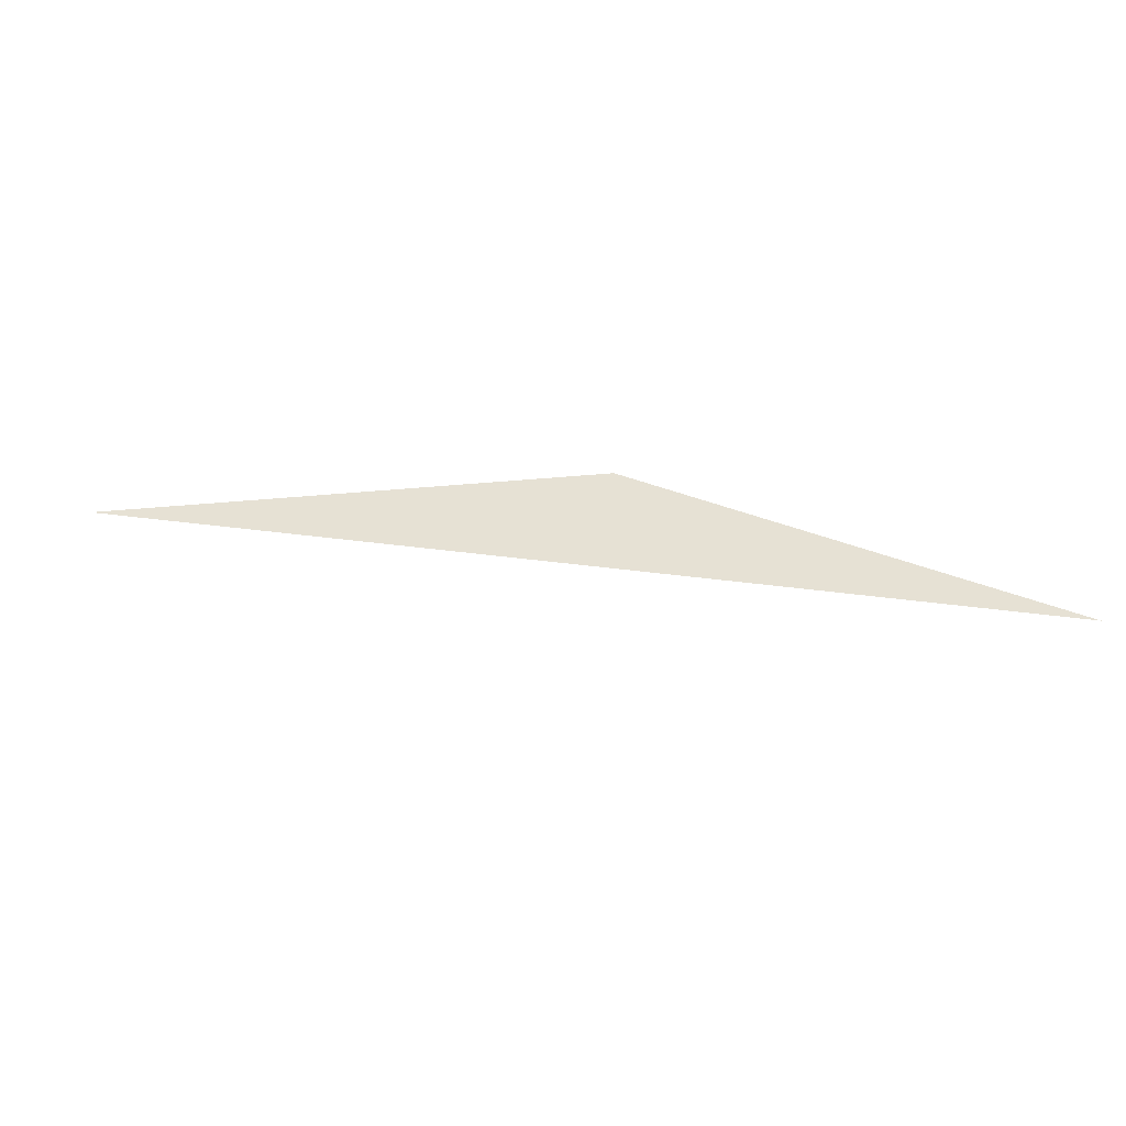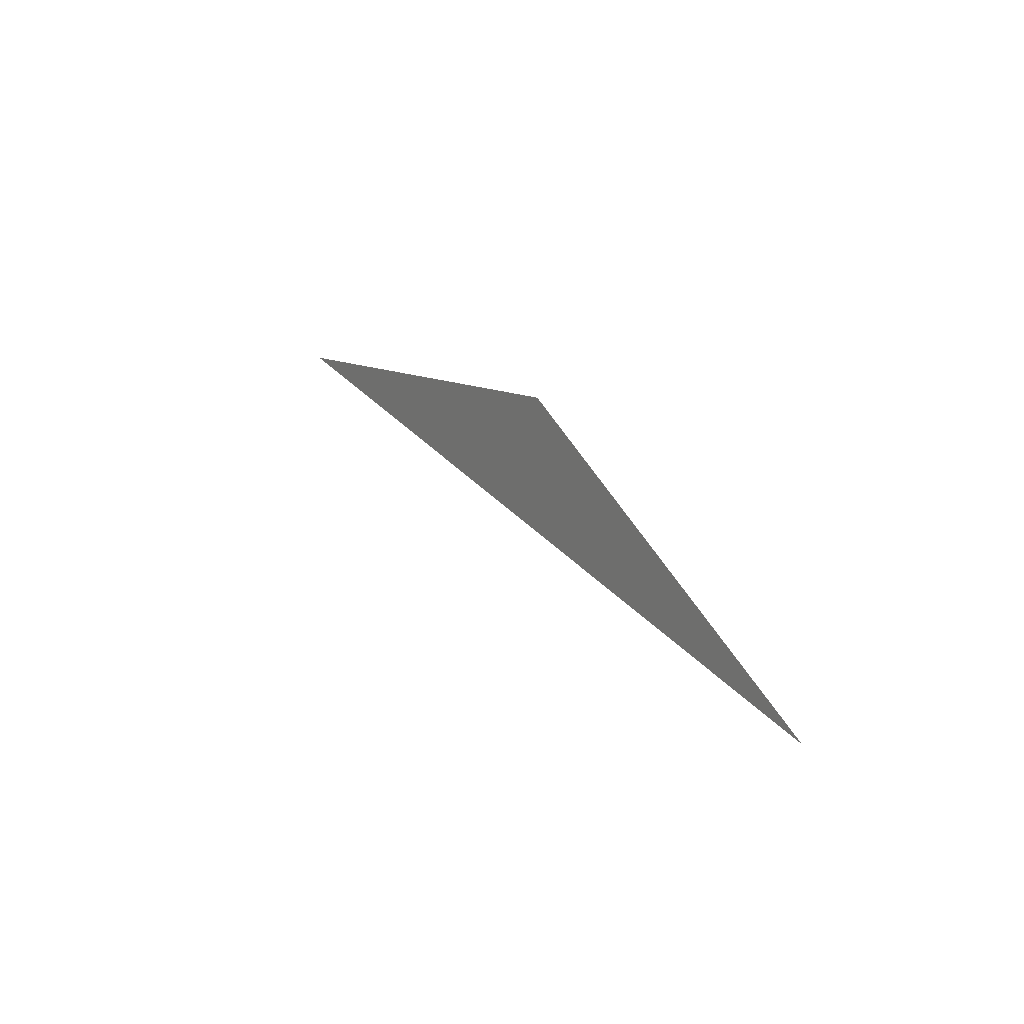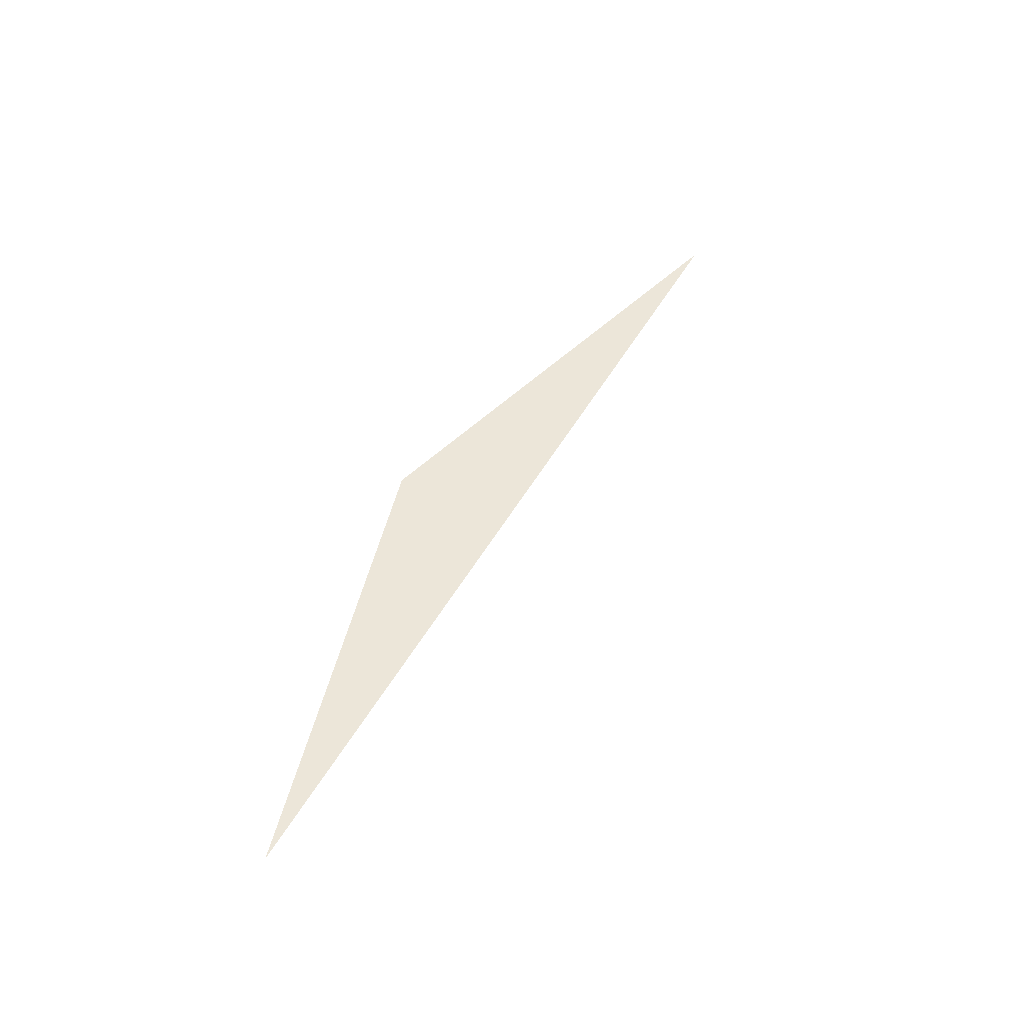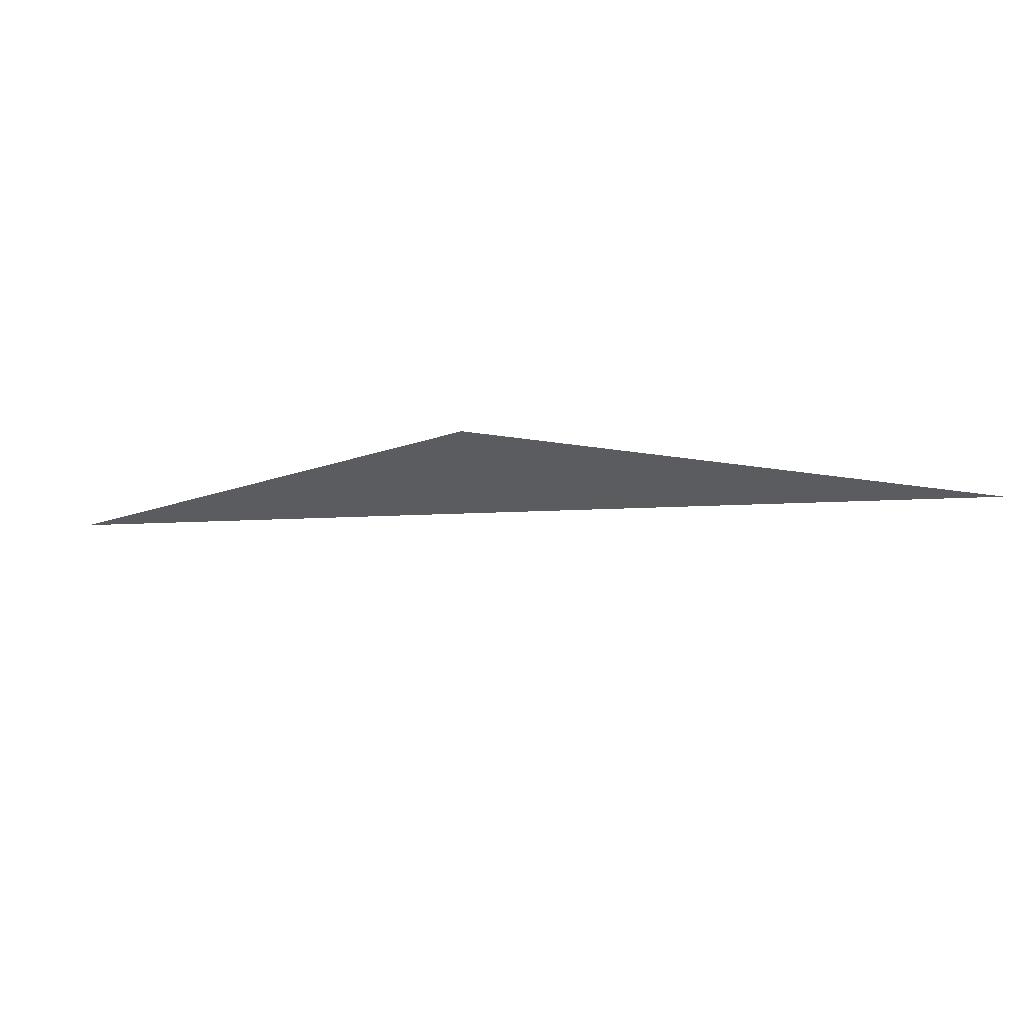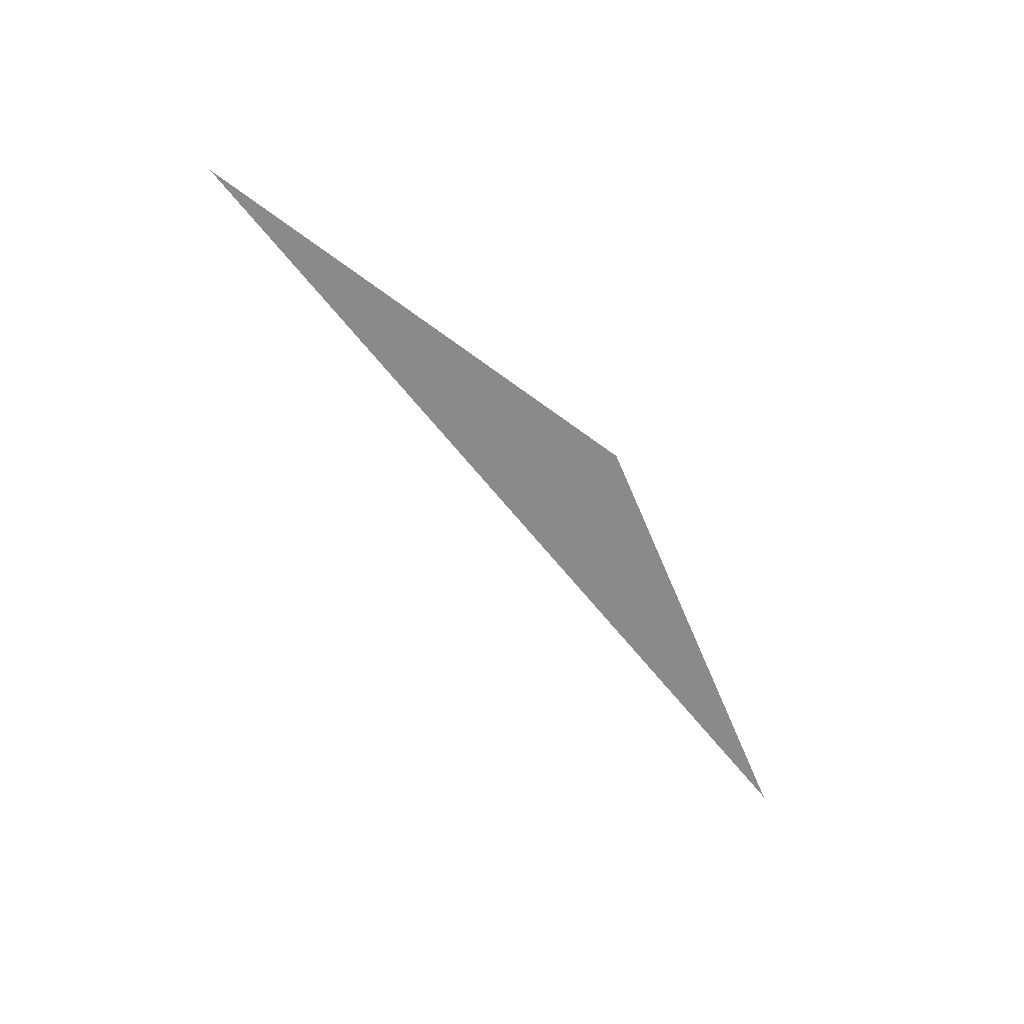
<metadata>
{"format":"obj","ext":"obj","renderer":"f3d","projection":"perspective","resolution":1024,"background":"white","views":[{"elev":-46.6,"azim":5.9,"up":"+Z"},{"elev":9.5,"azim":59.8,"up":"+Z"},{"elev":49.2,"azim":133.1,"up":"+Y"},{"elev":53.6,"azim":-171.0,"up":"+Z"},{"elev":-63.4,"azim":-36.9,"up":"+Y"}]}
</metadata>
<code>
o mesh53/mesh53-geometry#mesh53-geometry
v 0.1305 0.6882 0.4798
v 0.1246 0.6882 0.4814
v 0.1279 0.6882 0.4813
f 1 2 3
f 3 2 1

</code>
